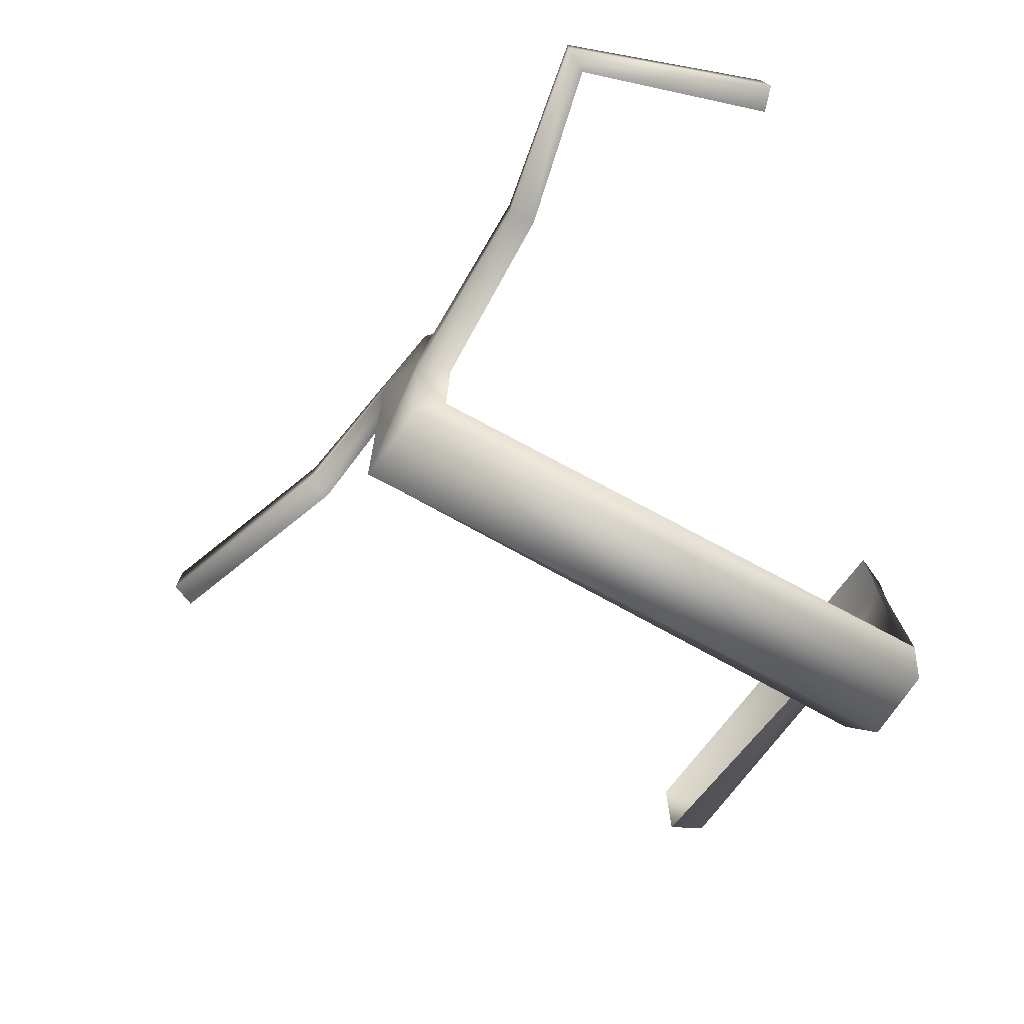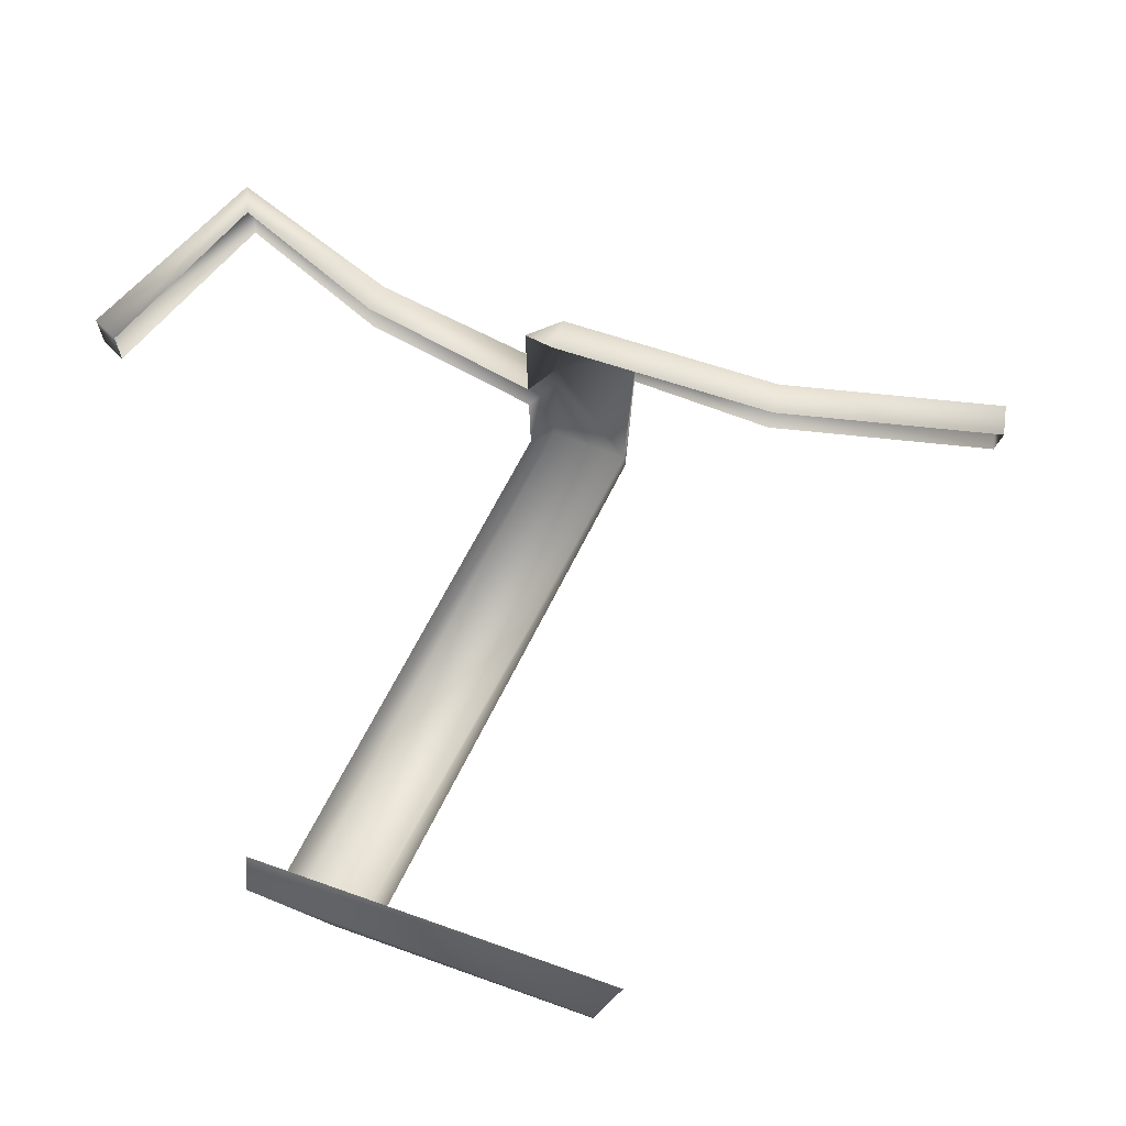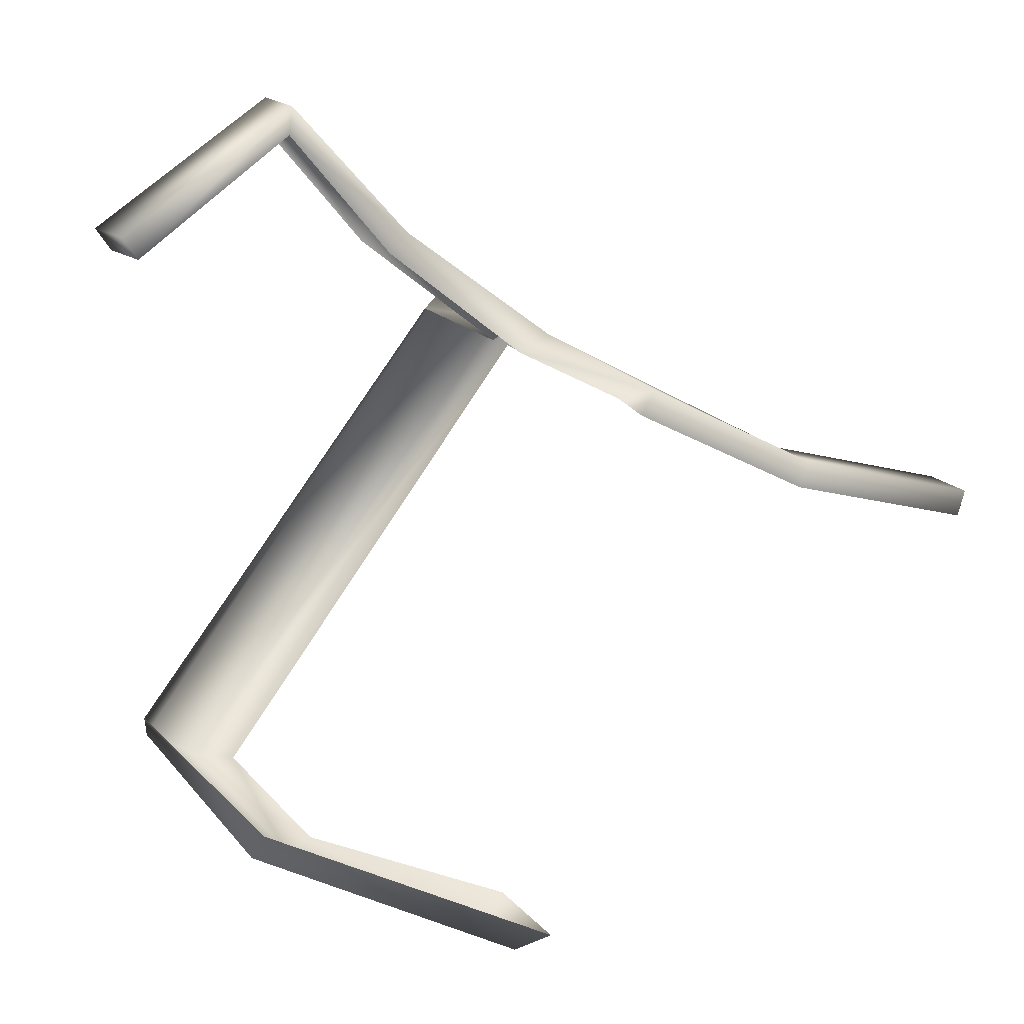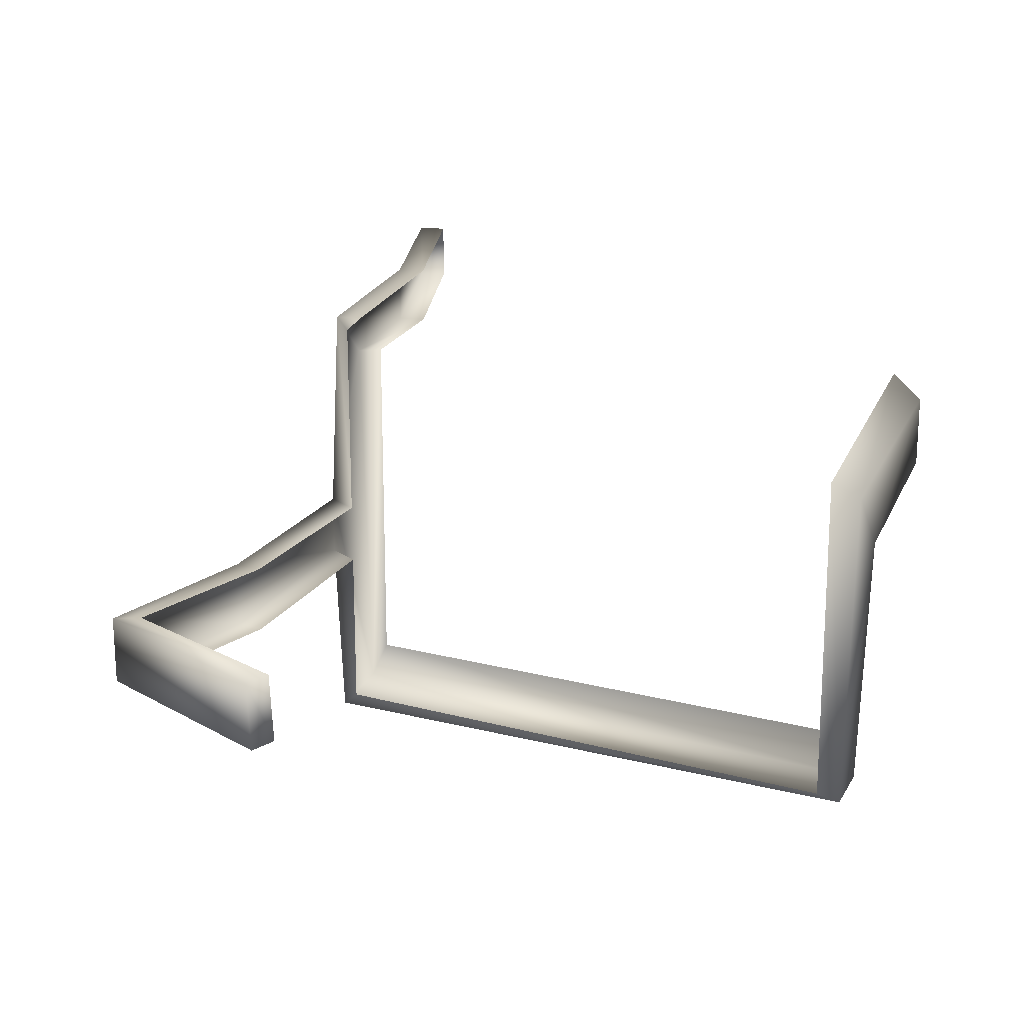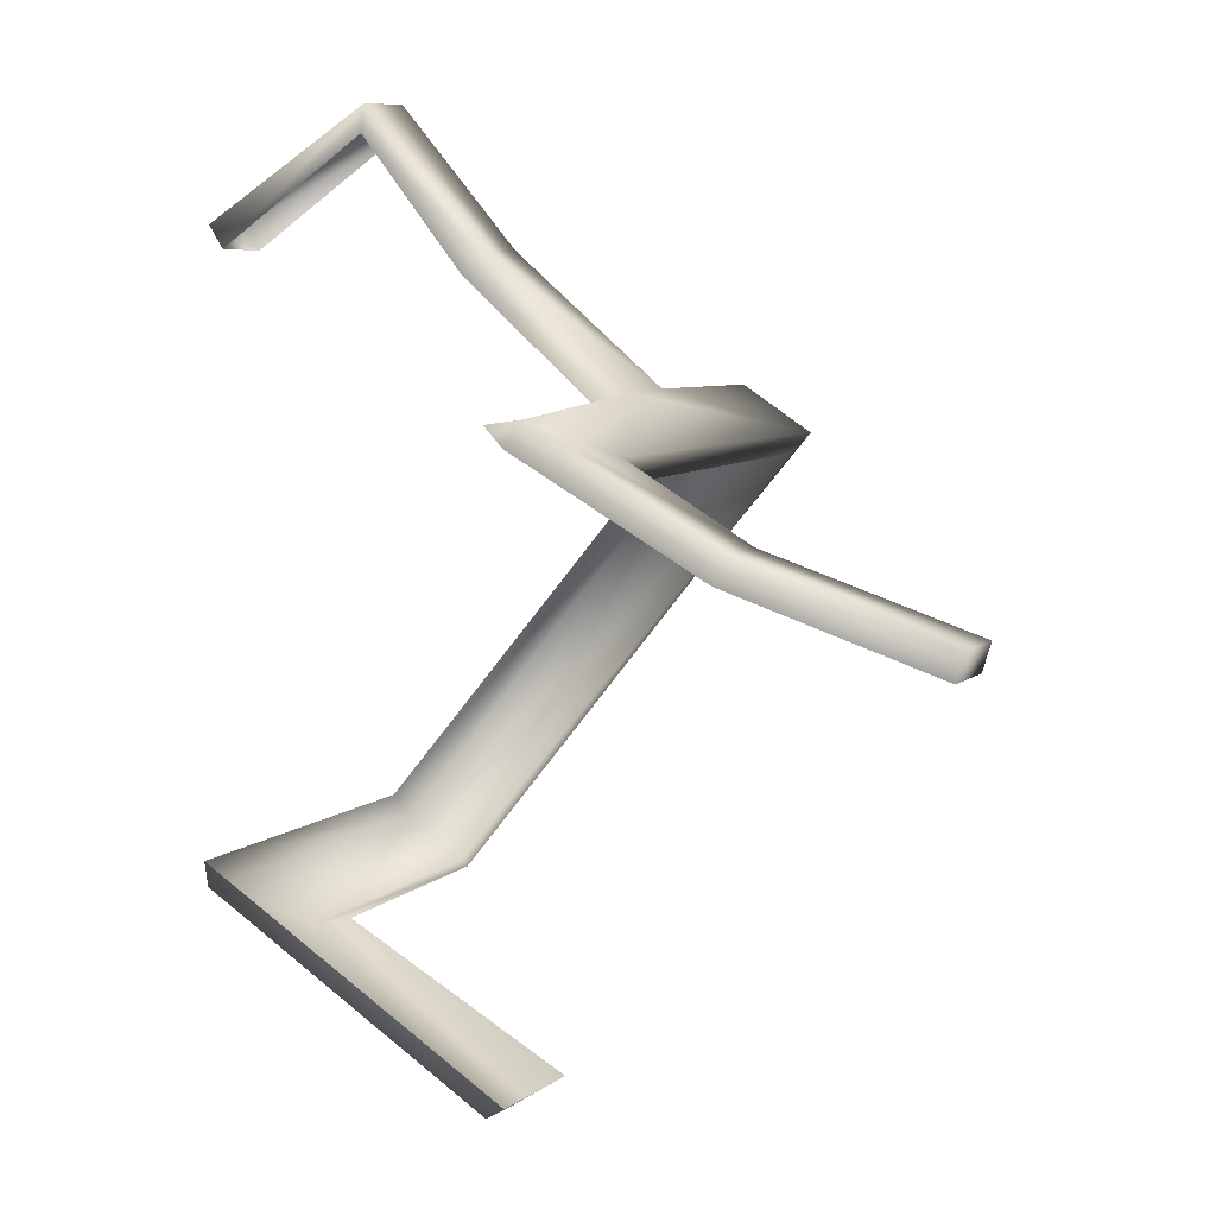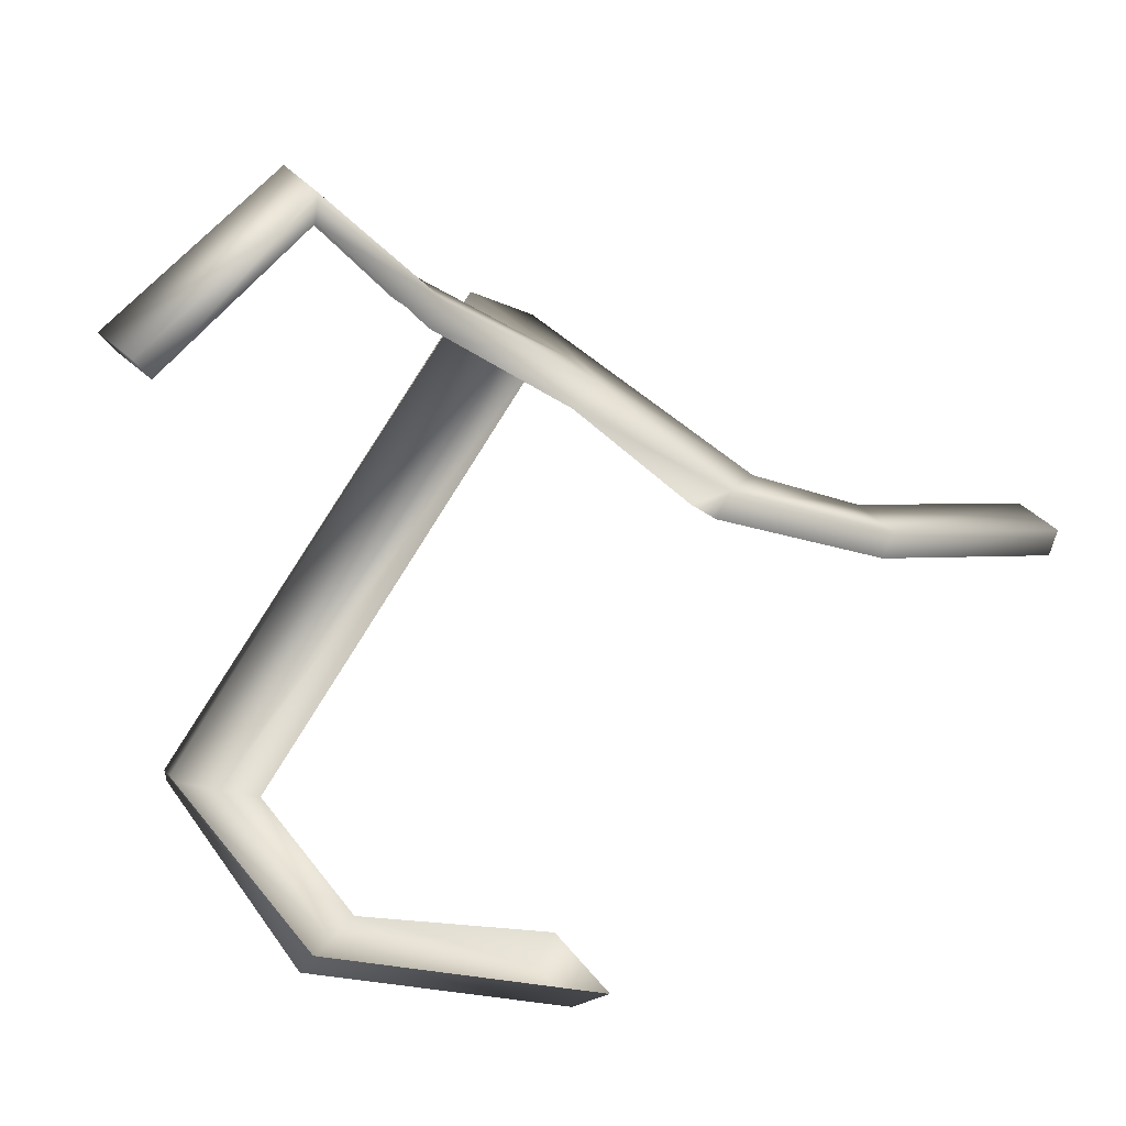
<metadata>
{"format":"obj","ext":"obj","renderer":"f3d","projection":"perspective","resolution":1024,"background":"white","views":[{"elev":-75.3,"azim":-158.1,"up":"+Z"},{"elev":79.3,"azim":-11.2,"up":"+Z"},{"elev":18.3,"azim":-28.1,"up":"+Y"},{"elev":20.1,"azim":-102.2,"up":"+Z"},{"elev":8.1,"azim":27.7,"up":"+Y"},{"elev":32.2,"azim":-30.7,"up":"+Y"}]}
</metadata>
<code>
g [GIMMICK]portal_part_4_light
v -0.4624 -0.6697 -0.01872
v -0.4345 -0.6657 -0.01513
v -0.4457 -0.6834 -0.01398
v -0.3045 -0.7588 -0.0572
v -0.3867 -0.6897 -0.0579
v -0.3911 -0.7072 -0.0572
v -0.2967 -0.7398 -0.0572
v -0.1514 -0.8053 -0.0572
v -0.4345 -0.6657 -0.01513
v -0.1454 -0.7856 -0.0572
v -0.2967 -0.7398 -0.01398
v -0.4457 -0.6834 -0.01398
v -0.1454 -0.7856 -0.01398
v -0.3045 -0.7588 -0.01398
v -0.1514 -0.8053 -0.01398
v -0.3911 -0.7072 -0.0572
v -0.3891 -0.6951 -0.3509
v -0.3911 -0.7072 -0.3235
v -0.3867 -0.6897 -0.0579
v -0.4376 -0.6578 -0.1686
v -0.4345 -0.6657 -0.01513
v -0.4624 -0.6697 -0.1686
v -0.4624 -0.6697 -0.01872
v -0.4376 -0.6578 -0.2139
v -0.4417 -0.6627 -0.3514
v -0.4624 -0.6697 -0.3352
v -0.4624 -0.6697 -0.2139
v -0.3911 -0.7072 -0.3235
v -0.6746 -1.033 -0.3463
v -0.6532 -1.03 -0.3191
v -0.3891 -0.6951 -0.3509
v -0.7193 -1.004 -0.3432
v -0.4417 -0.6627 -0.3514
v -0.7249 -0.9837 -0.3307
v -0.4624 -0.6697 -0.3352
v -0.6532 -1.03 -0.3191
v -0.6768 -1.038 -0.1492
v -0.6535 -1.033 -0.1584
v -0.6746 -1.033 -0.3463
v -0.7193 -1.004 -0.3432
v -0.728 -1.005 -0.09252
v -0.7222 -0.9837 -0.08083
v -0.7249 -0.9837 -0.3307
v -0.6535 -1.033 -0.1584
v -0.5064 -1.139 -0.1487
v -0.4829 -1.124 -0.1601
v -0.6768 -1.038 -0.1492
v -0.507 -1.138 -0.09382
v -0.728 -1.005 -0.09252
v -0.4831 -1.124 -0.07745
v -0.7222 -0.9837 -0.08083
v -0.4829 -1.124 -0.1601
v -0.5064 -1.139 -0.1487
v -0.507 -1.138 -0.09382
v -0.4831 -1.124 -0.07745
v -0.5694 -0.5818 -0.2233
v -0.6442 -0.4678 -0.2233
v -0.6471 -0.4881 -0.2233
v -0.5549 -0.5673 -0.2233
v -0.4624 -0.6697 -0.2139
v -0.6441 -0.4678 -0.1738
v -0.4376 -0.6578 -0.2139
v -0.555 -0.5673 -0.1738
v -0.6471 -0.4881 -0.1738
v -0.4376 -0.6578 -0.1686
v -0.5694 -0.5818 -0.1738
v -0.4624 -0.6697 -0.1686
v -0.6471 -0.4881 -0.2233
v -0.7785 -0.5521 -0.2243
v -0.767 -0.5691 -0.2243
v -0.6442 -0.4678 -0.2233
v -0.6441 -0.4678 -0.1738
v -0.7756 -0.5501 -0.1752
v -0.7641 -0.5671 -0.1752
v -0.6471 -0.4881 -0.1738
v -0.767 -0.5691 -0.2243
v -0.7785 -0.5521 -0.2243
v -0.7756 -0.5501 -0.1752
v -0.7641 -0.5671 -0.1752
v -0.1514 -0.8053 -0.01398
v -0.1454 -0.7856 -0.01398
v -0.1454 -0.7856 -0.0572
v -0.1514 -0.8053 -0.0572
g [GIMMICK]portal_part_4_light_0
f 3 2 1
f 6 5 4
f 5 7 4
f 4 7 8
f 5 9 7
f 7 10 8
f 9 11 7
f 10 7 11
f 11 9 12
f 13 10 11
f 14 11 12
f 13 11 14
f 15 13 14
f 18 17 16
f 17 19 16
f 19 17 20
f 21 19 20
f 21 20 22
f 23 21 22
f 17 24 20
f 25 24 17
f 24 25 26
f 27 24 26
f 30 29 28
f 29 31 28
f 31 29 32
f 33 31 32
f 33 32 34
f 35 33 34
f 38 37 36
f 37 39 36
f 39 37 40
f 37 41 40
f 40 41 42
f 43 40 42
f 46 45 44
f 45 47 44
f 45 48 47
f 48 49 47
f 49 48 50
f 51 49 50
f 54 53 52
f 55 54 52
f 58 57 56
f 57 59 56
f 56 59 60
f 59 57 61
f 59 62 60
f 63 59 61
f 62 59 63
f 63 61 64
f 65 62 63
f 66 63 64
f 65 63 66
f 67 65 66
f 70 69 68
f 69 71 68
f 71 69 72
f 69 73 72
f 72 73 74
f 75 72 74
f 78 77 76
f 79 78 76
f 82 81 80
f 83 82 80

</code>
